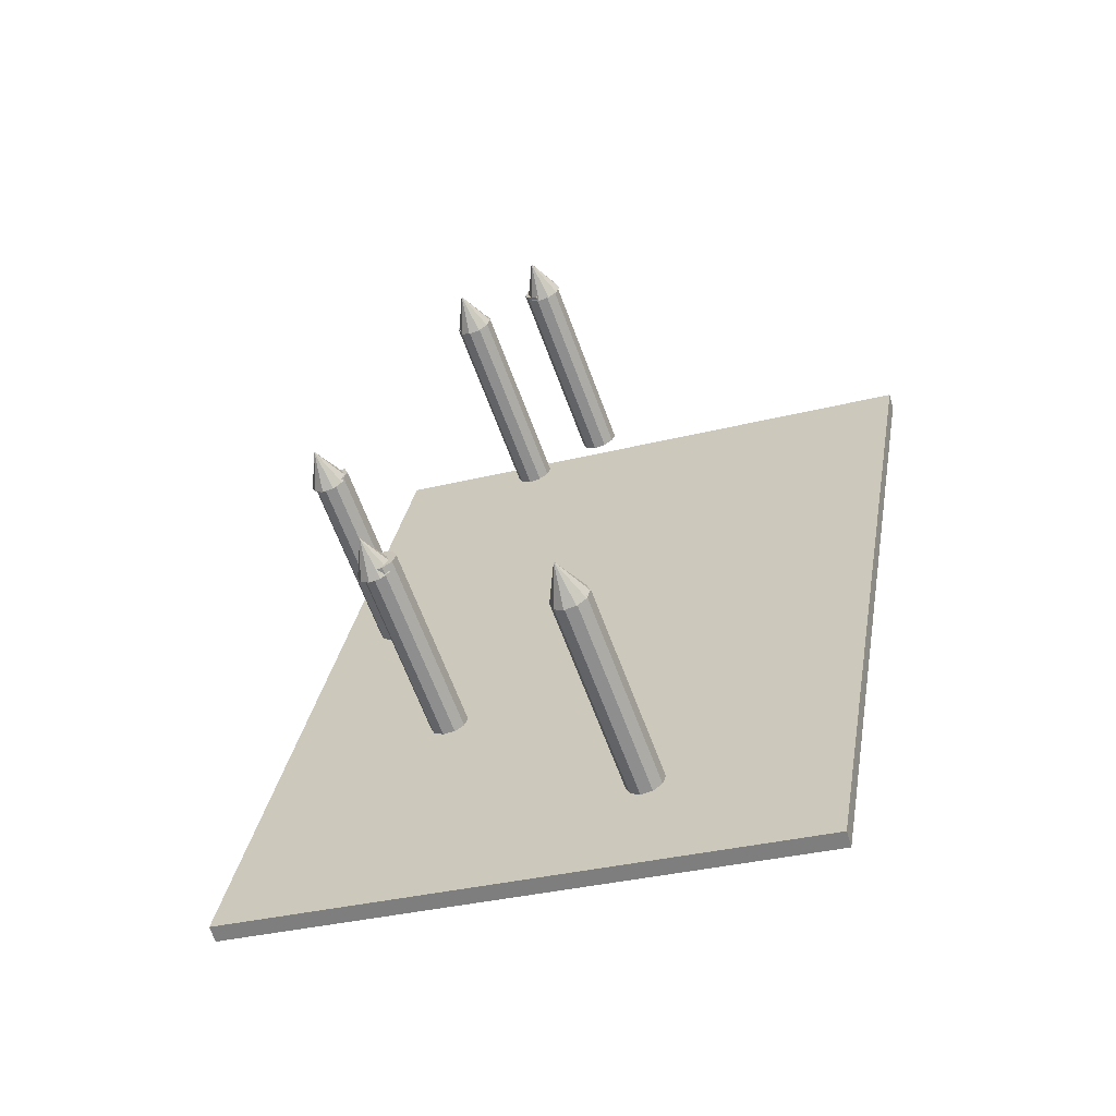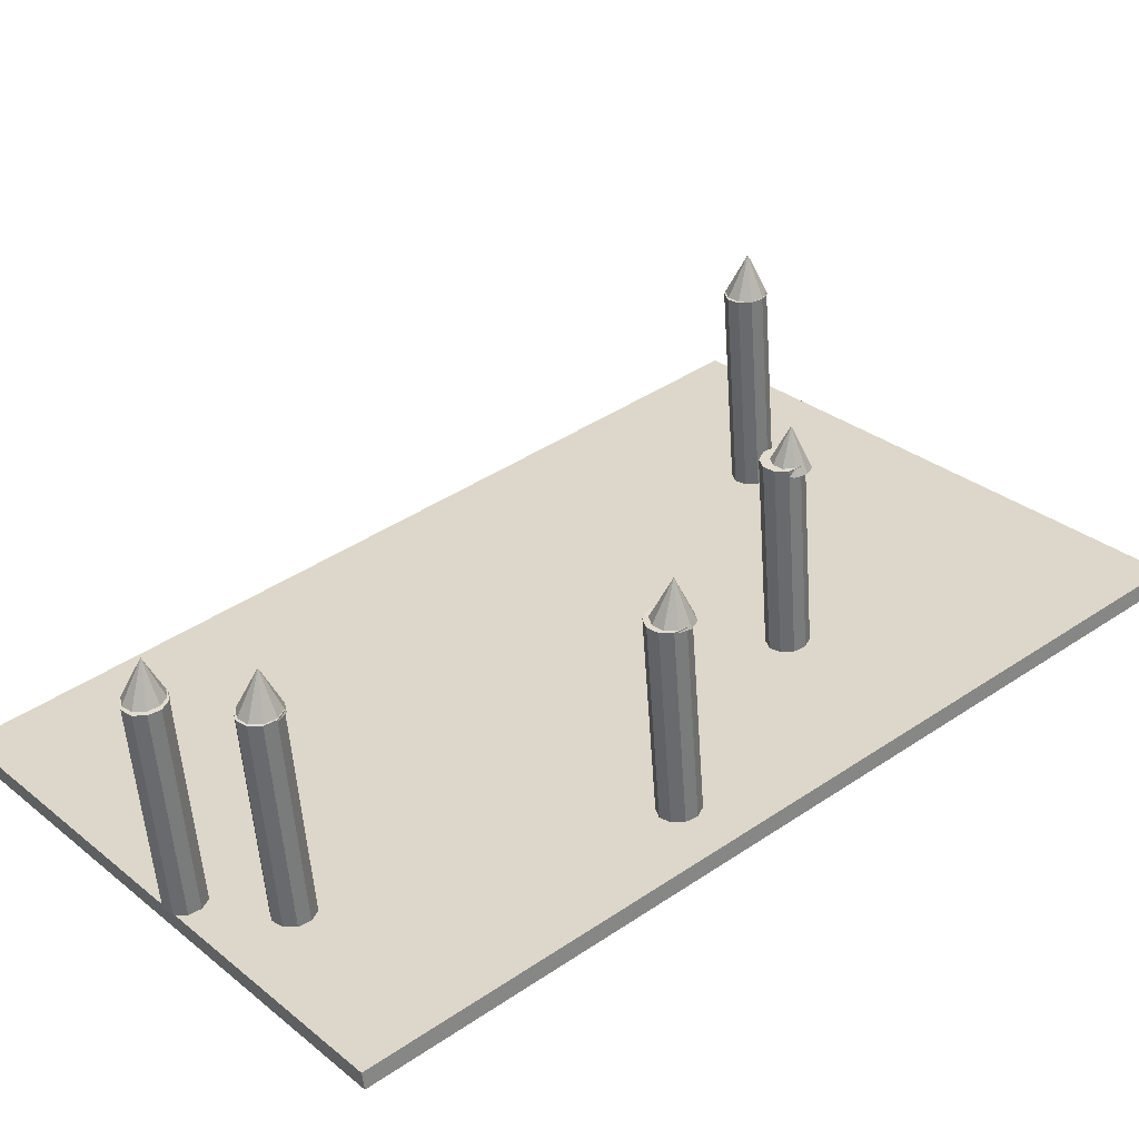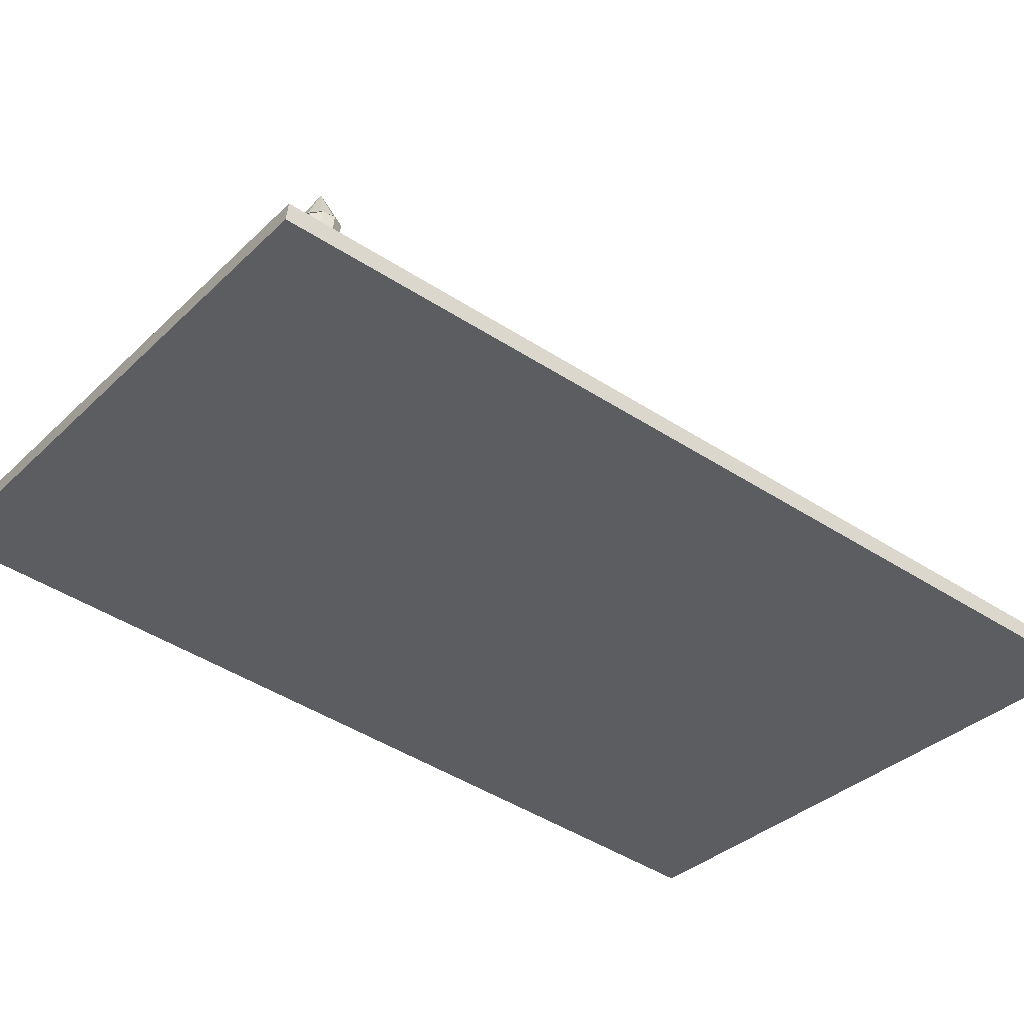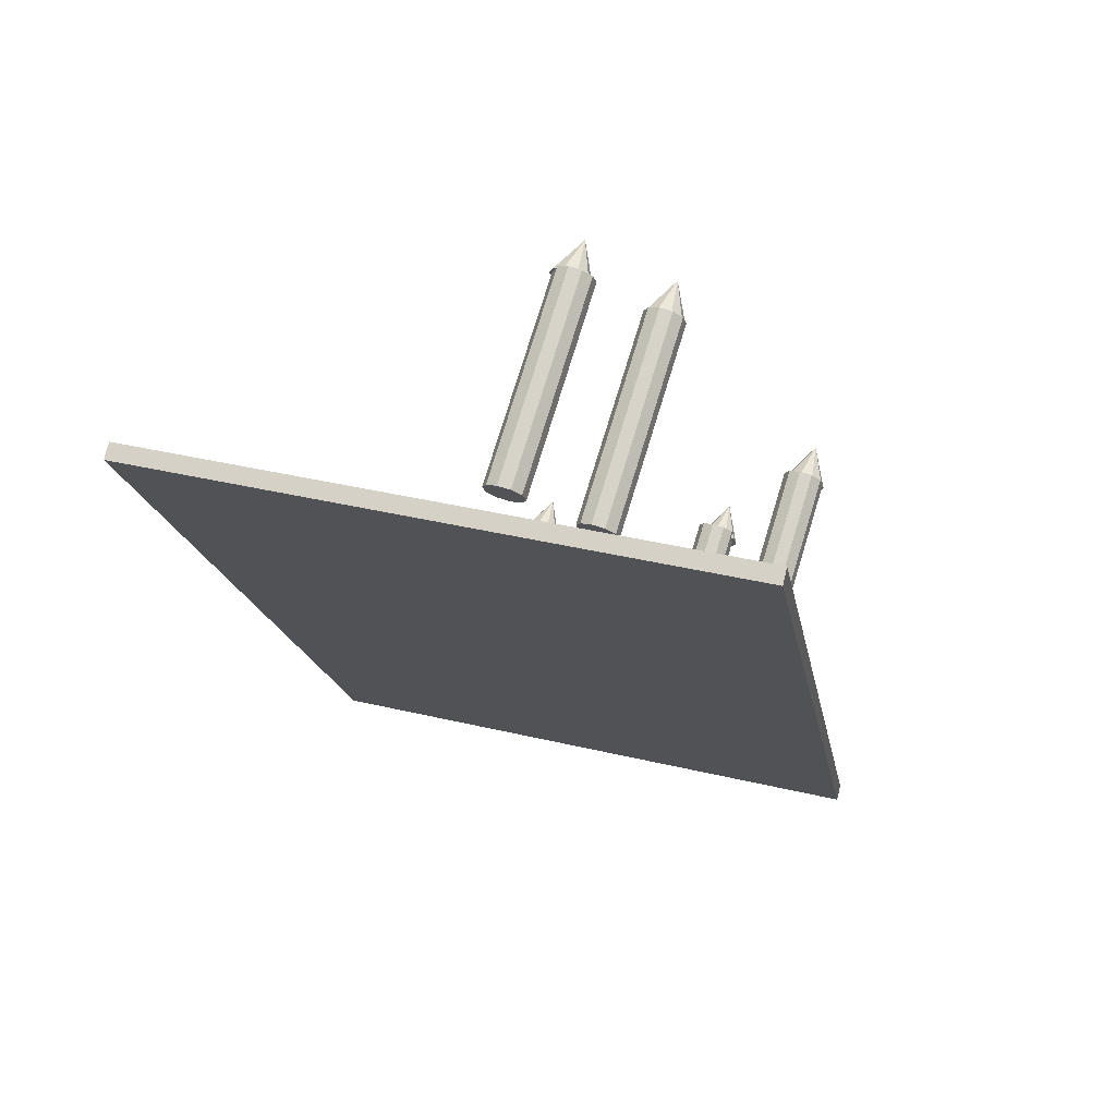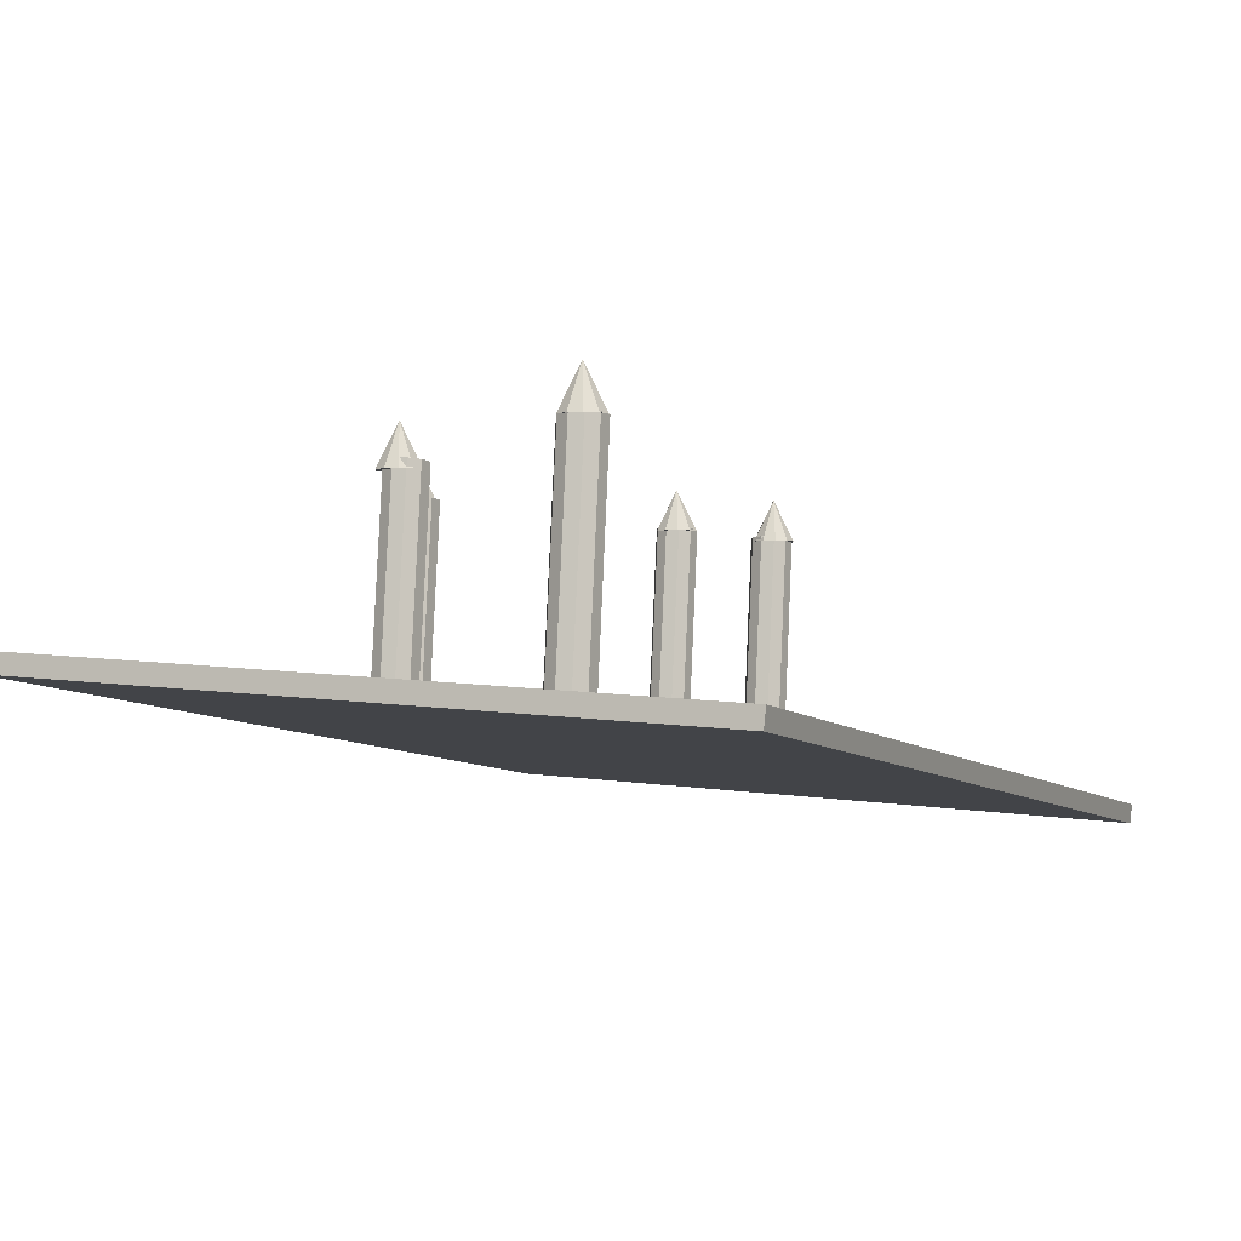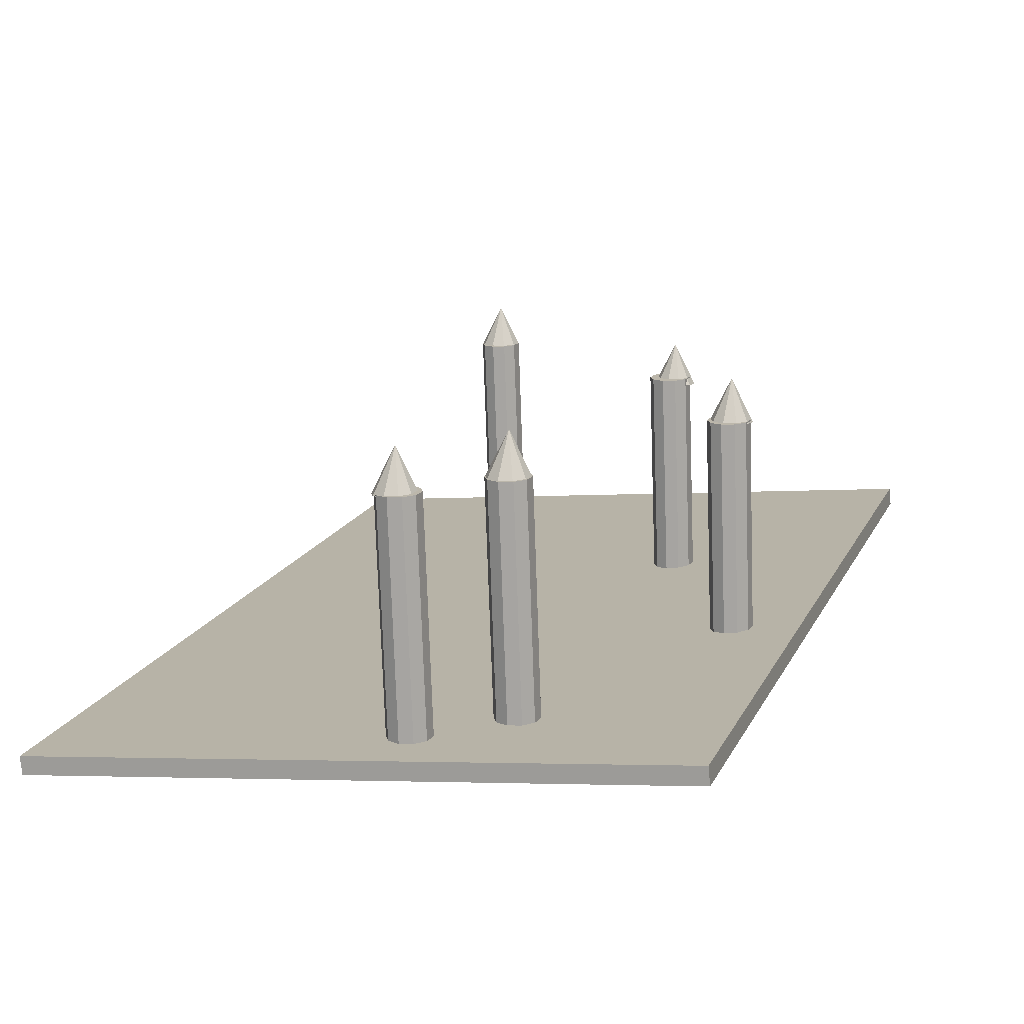
<metadata>
{"format":"obj","ext":"obj","renderer":"f3d","projection":"perspective","resolution":1024,"background":"white","views":[{"elev":-60.0,"azim":-158.4,"up":"+Z"},{"elev":33.6,"azim":42.1,"up":"+Y"},{"elev":-37.3,"azim":-135.2,"up":"+Y"},{"elev":71.2,"azim":18.4,"up":"+Z"},{"elev":-3.0,"azim":-164.1,"up":"+Y"},{"elev":10.5,"azim":9.0,"up":"+Y"}]}
</metadata>
<code>
v 0.3235 0.3142 0.1761
v 0.3334 0.3139 0.1827
v 0.328 0.1154 0.1602
v 0.3379 0.1151 0.1668
v 0.3228 0.1138 0.1786
v 0.3183 0.3127 0.1945
v 0.3375 0.3131 0.1938
v 0.342 0.1143 0.1779
v 0.3342 0.3122 0.2052
v 0.3387 0.1133 0.1893
v 0.3249 0.3114 0.2124
v 0.3294 0.1125 0.1966
v 0.313 0.3111 0.2129
v 0.3175 0.1122 0.197
v 0.3032 0.3114 0.2063
v 0.3077 0.1125 0.1904
v 0.2991 0.3122 0.1951
v 0.3036 0.1133 0.1793
v 0.3024 0.3131 0.1838
v 0.3069 0.1143 0.1679
v 0.3117 0.3139 0.1765
v 0.3162 0.1151 0.1606
v 0.5229 0.3075 0.3732
v 0.5328 0.3072 0.3798
v 0.5274 0.1087 0.3573
v 0.5373 0.1084 0.3639
v 0.5222 0.1071 0.3757
v 0.5177 0.3059 0.3916
v 0.5369 0.3064 0.3909
v 0.5414 0.1076 0.375
v 0.5336 0.3054 0.4022
v 0.5381 0.1066 0.3864
v 0.5243 0.3046 0.4095
v 0.5288 0.1058 0.3936
v 0.5124 0.3043 0.4099
v 0.5169 0.1055 0.3941
v 0.5026 0.3046 0.4033
v 0.5071 0.1058 0.3875
v 0.4985 0.3054 0.3922
v 0.503 0.1066 0.3764
v 0.5018 0.3064 0.3809
v 0.5063 0.1076 0.365
v 0.5111 0.3072 0.3736
v 0.5156 0.1084 0.3577
v 0.5969 0.3008 0.606
v 0.6068 0.3005 0.6126
v 0.6014 0.1019 0.5901
v 0.6113 0.1016 0.5967
v 0.5962 0.1004 0.6085
v 0.5917 0.2992 0.6244
v 0.6109 0.2997 0.6237
v 0.6153 0.1008 0.6078
v 0.6076 0.2987 0.6351
v 0.6121 0.09987 0.6192
v 0.5983 0.2979 0.6424
v 0.6028 0.09907 0.6265
v 0.5864 0.2976 0.6428
v 0.5909 0.09877 0.6269
v 0.5766 0.2979 0.6362
v 0.5811 0.09908 0.6203
v 0.5725 0.2987 0.6251
v 0.577 0.09987 0.6092
v 0.5758 0.2997 0.6137
v 0.5803 0.1009 0.5978
v 0.5851 0.3005 0.6064
v 0.5896 0.1016 0.5905
v 0.4458 0.2941 0.8886
v 0.4557 0.2938 0.8952
v 0.4503 0.09522 0.8727
v 0.4602 0.09491 0.8794
v 0.4451 0.09363 0.8911
v 0.4406 0.2925 0.907
v 0.4597 0.293 0.9063
v 0.4642 0.09412 0.8905
v 0.4565 0.292 0.9177
v 0.461 0.09314 0.9018
v 0.4472 0.2912 0.925
v 0.4517 0.09234 0.9091
v 0.4353 0.2909 0.9254
v 0.4398 0.09204 0.9095
v 0.4255 0.2912 0.9188
v 0.43 0.09235 0.9029
v 0.4214 0.292 0.9077
v 0.4259 0.09314 0.8918
v 0.4247 0.293 0.8963
v 0.4292 0.09412 0.8804
v 0.434 0.2938 0.889
v 0.4385 0.09491 0.8732
v 0.3664 0.2872 0.9308
v 0.3762 0.2869 0.9374
v 0.3709 0.08832 0.9149
v 0.3807 0.08801 0.9216
v 0.3657 0.08673 0.9333
v 0.3612 0.2856 0.9492
v 0.3803 0.2861 0.9485
v 0.3848 0.08722 0.9327
v 0.3771 0.2851 0.9599
v 0.3816 0.08624 0.944
v 0.3678 0.2843 0.9672
v 0.3723 0.08544 0.9513
v 0.3559 0.284 0.9676
v 0.3604 0.08514 0.9517
v 0.3461 0.2843 0.961
v 0.3506 0.08545 0.9451
v 0.342 0.2851 0.9499
v 0.3465 0.08624 0.934
v 0.3452 0.2861 0.9385
v 0.3497 0.08722 0.9226
v 0.3546 0.2869 0.9312
v 0.3591 0.08802 0.9154
v 0.1525 0.09266 0.025
v 0.02641 0.025 0.8855
v 0.6064 0.06871 0.9739
v 0.7325 0.1364 0.1134
v 0.1511 0.1092 0.02609
v 0.025 0.04153 0.8866
v 0.605 0.08524 0.975
v 0.7311 0.1529 0.1145
v 0.3184 0.3505 0.1932
v 0.3339 0.3121 0.2044
v 0.3376 0.3121 0.1932
v 0.3184 0.3121 0.1932
v 0.3243 0.3121 0.2114
v 0.3125 0.3121 0.2114
v 0.3029 0.3121 0.2044
v 0.2992 0.3121 0.1932
v 0.3029 0.3121 0.1819
v 0.3125 0.3121 0.1749
v 0.3243 0.3121 0.1749
v 0.3339 0.3121 0.1819
v 0.5221 0.3375 0.3873
v 0.5377 0.2991 0.3986
v 0.5413 0.2991 0.3873
v 0.5221 0.2991 0.3873
v 0.5281 0.2991 0.4056
v 0.5162 0.2991 0.4056
v 0.5066 0.2991 0.3986
v 0.503 0.2991 0.3873
v 0.5066 0.2991 0.376
v 0.5162 0.2991 0.3691
v 0.5281 0.2991 0.3691
v 0.5377 0.2991 0.376
v 0.5935 0.3355 0.6202
v 0.609 0.2972 0.6315
v 0.6127 0.2972 0.6202
v 0.5935 0.2972 0.6202
v 0.5994 0.2972 0.6385
v 0.5876 0.2972 0.6385
v 0.578 0.2972 0.6315
v 0.5743 0.2972 0.6202
v 0.578 0.2972 0.609
v 0.5876 0.2972 0.602
v 0.5994 0.2972 0.602
v 0.609 0.2972 0.609
v 0.4404 0.3294 0.9049
v 0.4559 0.291 0.9162
v 0.4596 0.291 0.9049
v 0.4404 0.291 0.9049
v 0.4463 0.291 0.9232
v 0.4345 0.291 0.9232
v 0.4249 0.291 0.9162
v 0.4212 0.291 0.9049
v 0.4249 0.291 0.8937
v 0.4345 0.291 0.8867
v 0.4463 0.291 0.8867
v 0.4559 0.291 0.8937
v 0.3586 0.3213 0.9465
v 0.3741 0.283 0.9577
v 0.3777 0.283 0.9465
v 0.3586 0.283 0.9465
v 0.3645 0.283 0.9647
v 0.3526 0.283 0.9647
v 0.343 0.283 0.9577
v 0.3394 0.283 0.9465
v 0.343 0.283 0.9352
v 0.3526 0.283 0.9282
v 0.3645 0.283 0.9282
v 0.3741 0.283 0.9352
f 1 2 3
f 2 4 3
f 5 3 4
f 6 2 1
f 2 7 4
f 7 8 4
f 5 4 8
f 6 7 2
f 7 9 8
f 9 10 8
f 5 8 10
f 6 9 7
f 9 11 10
f 11 12 10
f 5 10 12
f 6 11 9
f 11 13 12
f 13 14 12
f 5 12 14
f 6 13 11
f 13 15 14
f 15 16 14
f 5 14 16
f 6 15 13
f 15 17 16
f 17 18 16
f 5 16 18
f 6 17 15
f 17 19 18
f 19 20 18
f 5 18 20
f 6 19 17
f 19 21 20
f 21 22 20
f 5 20 22
f 6 21 19
f 21 1 22
f 1 3 22
f 5 22 3
f 6 1 21
f 23 24 25
f 24 26 25
f 27 25 26
f 28 24 23
f 24 29 26
f 29 30 26
f 27 26 30
f 28 29 24
f 29 31 30
f 31 32 30
f 27 30 32
f 28 31 29
f 31 33 32
f 33 34 32
f 27 32 34
f 28 33 31
f 33 35 34
f 35 36 34
f 27 34 36
f 28 35 33
f 35 37 36
f 37 38 36
f 27 36 38
f 28 37 35
f 37 39 38
f 39 40 38
f 27 38 40
f 28 39 37
f 39 41 40
f 41 42 40
f 27 40 42
f 28 41 39
f 41 43 42
f 43 44 42
f 27 42 44
f 28 43 41
f 43 23 44
f 23 25 44
f 27 44 25
f 28 23 43
f 45 46 47
f 46 48 47
f 49 47 48
f 50 46 45
f 46 51 48
f 51 52 48
f 49 48 52
f 50 51 46
f 51 53 52
f 53 54 52
f 49 52 54
f 50 53 51
f 53 55 54
f 55 56 54
f 49 54 56
f 50 55 53
f 55 57 56
f 57 58 56
f 49 56 58
f 50 57 55
f 57 59 58
f 59 60 58
f 49 58 60
f 50 59 57
f 59 61 60
f 61 62 60
f 49 60 62
f 50 61 59
f 61 63 62
f 63 64 62
f 49 62 64
f 50 63 61
f 63 65 64
f 65 66 64
f 49 64 66
f 50 65 63
f 65 45 66
f 45 47 66
f 49 66 47
f 50 45 65
f 67 68 69
f 68 70 69
f 71 69 70
f 72 68 67
f 68 73 70
f 73 74 70
f 71 70 74
f 72 73 68
f 73 75 74
f 75 76 74
f 71 74 76
f 72 75 73
f 75 77 76
f 77 78 76
f 71 76 78
f 72 77 75
f 77 79 78
f 79 80 78
f 71 78 80
f 72 79 77
f 79 81 80
f 81 82 80
f 71 80 82
f 72 81 79
f 81 83 82
f 83 84 82
f 71 82 84
f 72 83 81
f 83 85 84
f 85 86 84
f 71 84 86
f 72 85 83
f 85 87 86
f 87 88 86
f 71 86 88
f 72 87 85
f 87 67 88
f 67 69 88
f 71 88 69
f 72 67 87
f 89 90 91
f 90 92 91
f 93 91 92
f 94 90 89
f 90 95 92
f 95 96 92
f 93 92 96
f 94 95 90
f 95 97 96
f 97 98 96
f 93 96 98
f 94 97 95
f 97 99 98
f 99 100 98
f 93 98 100
f 94 99 97
f 99 101 100
f 101 102 100
f 93 100 102
f 94 101 99
f 101 103 102
f 103 104 102
f 93 102 104
f 94 103 101
f 103 105 104
f 105 106 104
f 93 104 106
f 94 105 103
f 105 107 106
f 107 108 106
f 93 106 108
f 94 107 105
f 107 109 108
f 109 110 108
f 93 108 110
f 94 109 107
f 109 89 110
f 89 91 110
f 93 110 91
f 94 89 109
f 111 114 112
f 112 114 113
f 111 116 115
f 111 112 116
f 111 115 114
f 114 115 118
f 114 118 117
f 114 117 113
f 112 117 116
f 112 113 117
f 116 118 115
f 116 117 118
f 119 120 121
f 122 121 120
f 119 123 120
f 122 120 123
f 119 124 123
f 122 123 124
f 119 125 124
f 122 124 125
f 119 126 125
f 122 125 126
f 119 127 126
f 122 126 127
f 119 128 127
f 122 127 128
f 119 129 128
f 122 128 129
f 119 130 129
f 122 129 130
f 119 121 130
f 122 130 121
f 131 132 133
f 134 133 132
f 131 135 132
f 134 132 135
f 131 136 135
f 134 135 136
f 131 137 136
f 134 136 137
f 131 138 137
f 134 137 138
f 131 139 138
f 134 138 139
f 131 140 139
f 134 139 140
f 131 141 140
f 134 140 141
f 131 142 141
f 134 141 142
f 131 133 142
f 134 142 133
f 143 144 145
f 146 145 144
f 143 147 144
f 146 144 147
f 143 148 147
f 146 147 148
f 143 149 148
f 146 148 149
f 143 150 149
f 146 149 150
f 143 151 150
f 146 150 151
f 143 152 151
f 146 151 152
f 143 153 152
f 146 152 153
f 143 154 153
f 146 153 154
f 143 145 154
f 146 154 145
f 155 156 157
f 158 157 156
f 155 159 156
f 158 156 159
f 155 160 159
f 158 159 160
f 155 161 160
f 158 160 161
f 155 162 161
f 158 161 162
f 155 163 162
f 158 162 163
f 155 164 163
f 158 163 164
f 155 165 164
f 158 164 165
f 155 166 165
f 158 165 166
f 155 157 166
f 158 166 157
f 167 168 169
f 170 169 168
f 167 171 168
f 170 168 171
f 167 172 171
f 170 171 172
f 167 173 172
f 170 172 173
f 167 174 173
f 170 173 174
f 167 175 174
f 170 174 175
f 167 176 175
f 170 175 176
f 167 177 176
f 170 176 177
f 167 178 177
f 170 177 178
f 167 169 178
f 170 178 169

</code>
